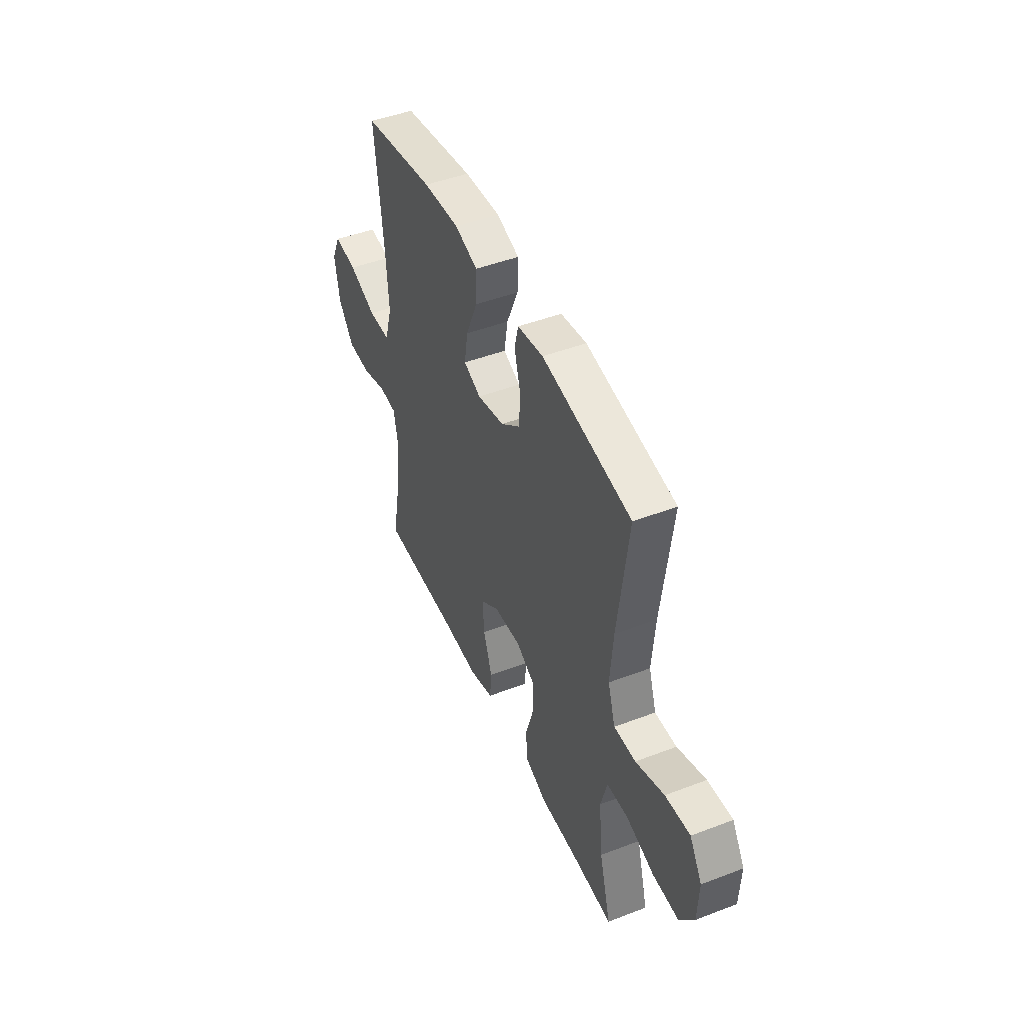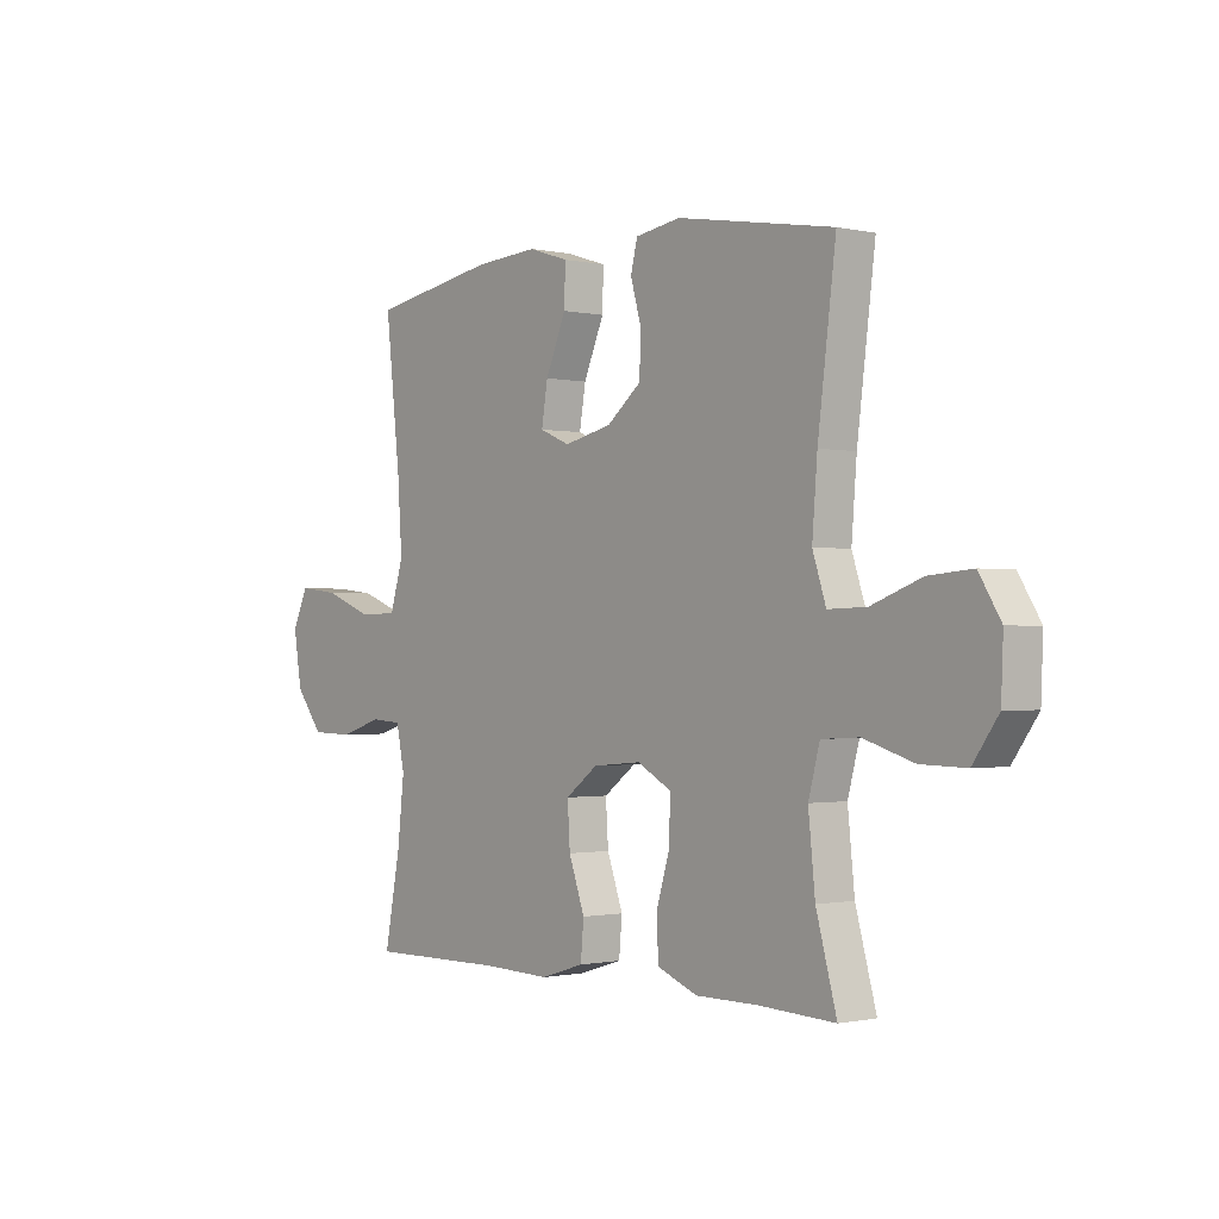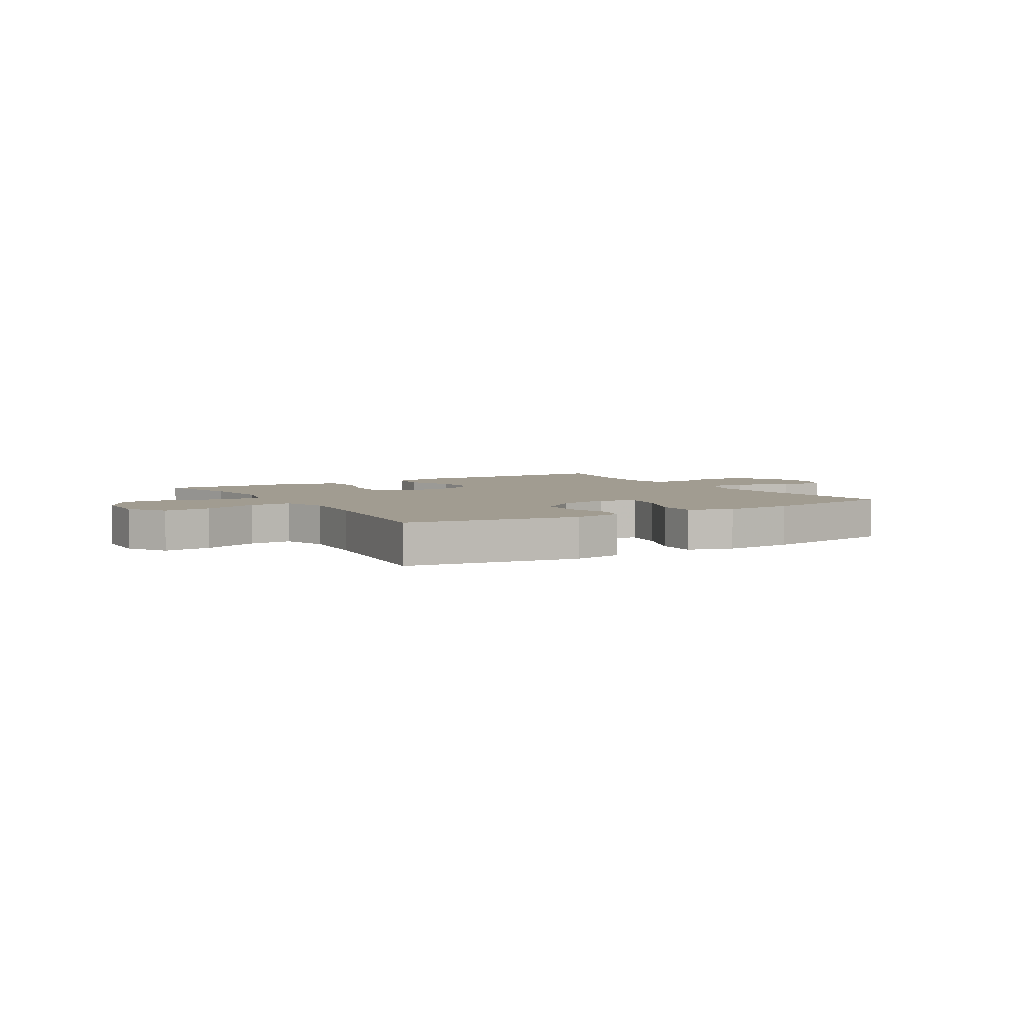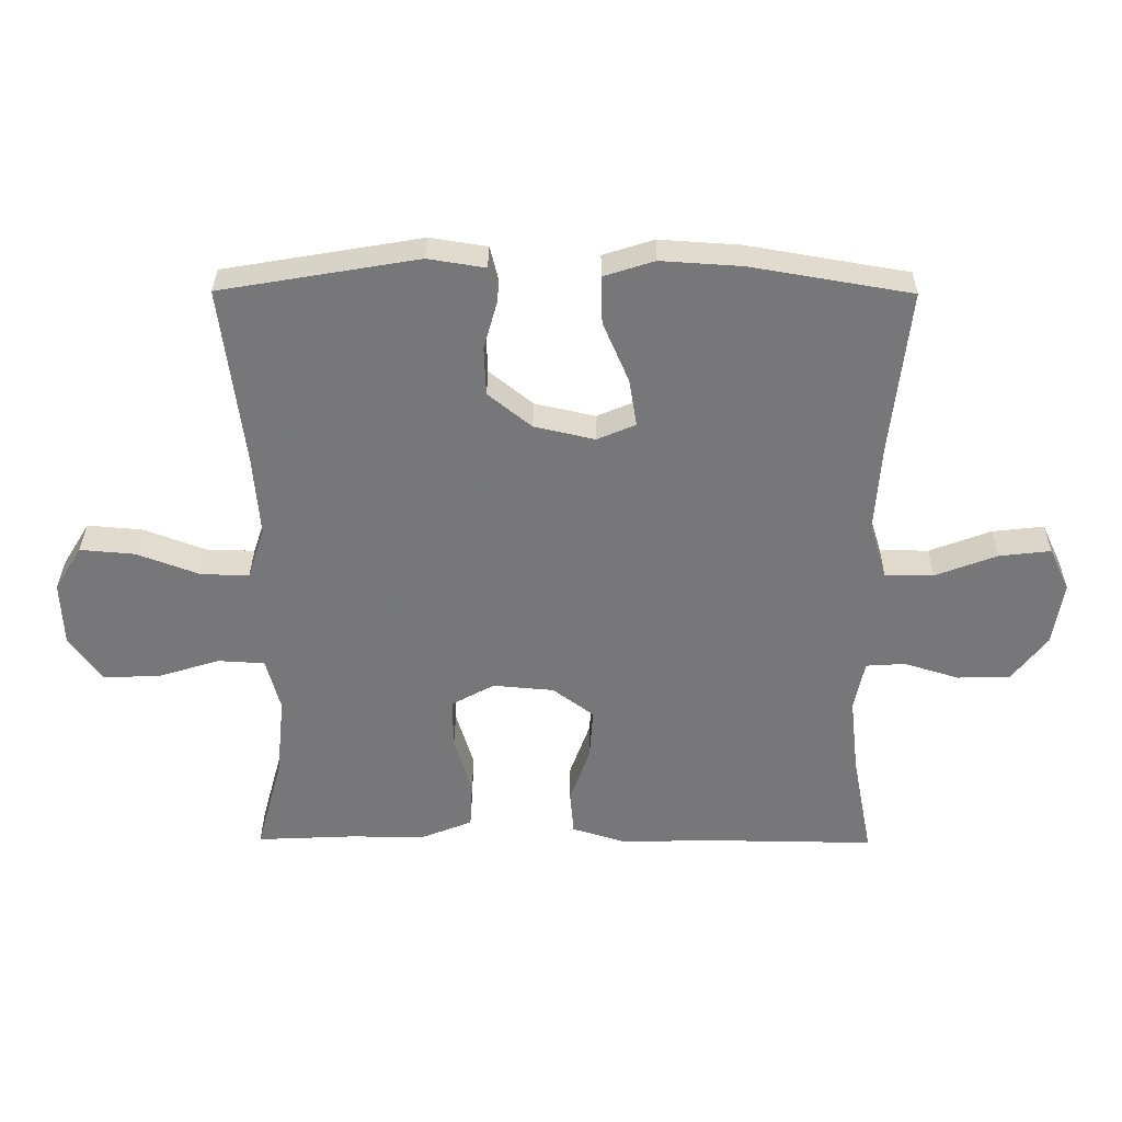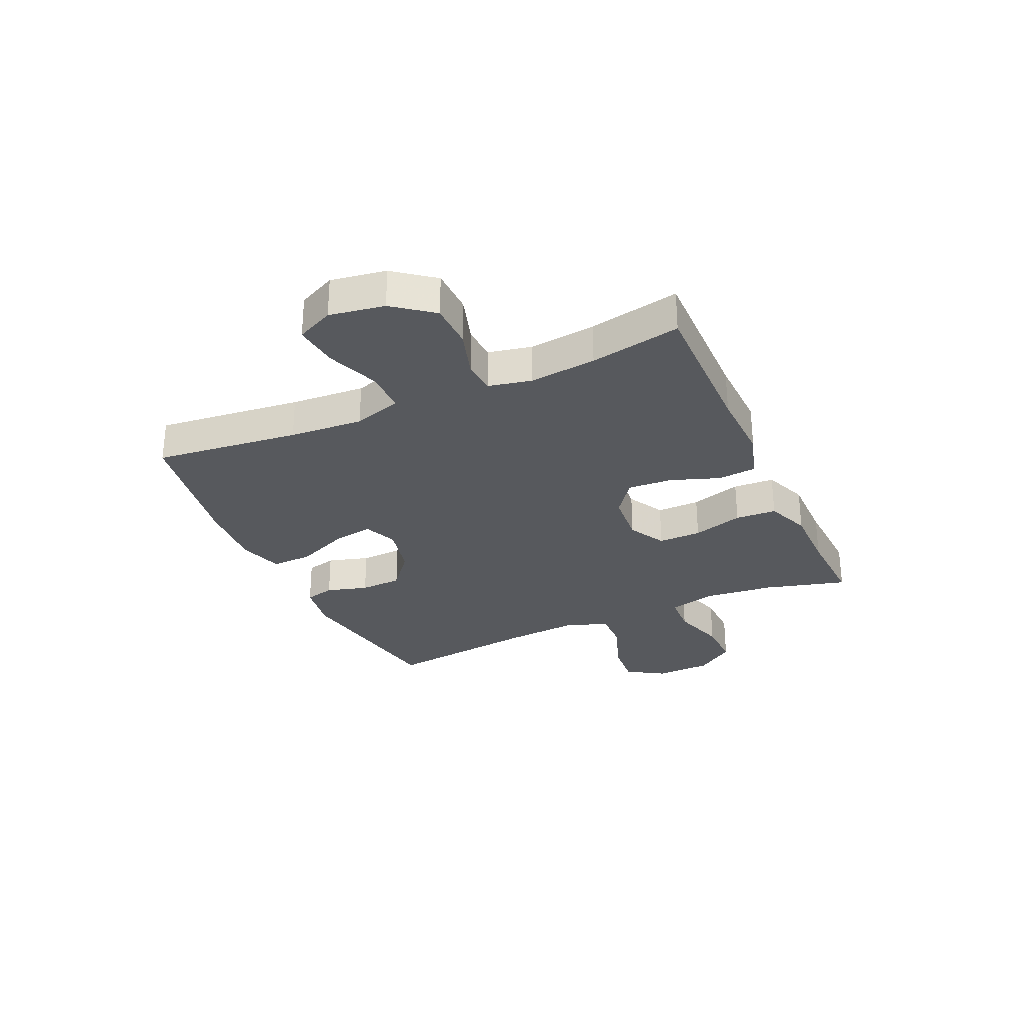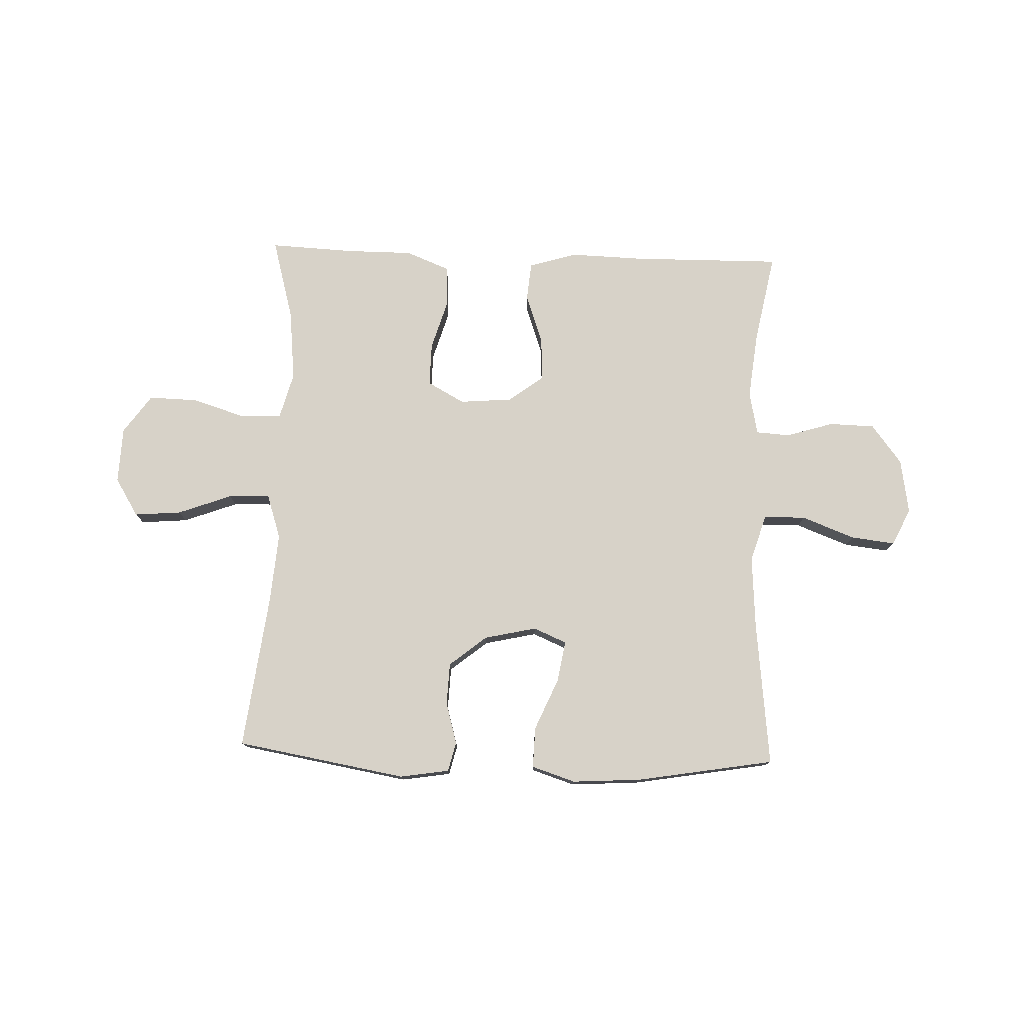
<metadata>
{"format":"obj","ext":"obj","renderer":"f3d","projection":"perspective","resolution":1024,"background":"white","views":[{"elev":46.5,"azim":-113.5,"up":"+Z"},{"elev":-1.0,"azim":-129.2,"up":"+Z"},{"elev":4.5,"azim":-31.4,"up":"+Y"},{"elev":32.8,"azim":0.5,"up":"+Z"},{"elev":-29.3,"azim":114.3,"up":"+Y"},{"elev":77.3,"azim":2.0,"up":"+Y"}]}
</metadata>
<code>
v -0.5 0.07 0.5
v -0.196 0.07 0.552
v -0.108 0.07 0.538
v -0.095 0.07 0.485
v -0.116 0.07 0.411
v -0.113 0.07 0.336
v -0.046 0.07 0.282
v 0.047 0.07 0.261
v 0.106 0.07 0.286
v 0.094 0.07 0.359
v 0.054 0.07 0.452
v 0.052 0.07 0.525
v 0.13 0.07 0.55
v 0.254 0.07 0.542
v 0.5 0.07 0.5
v 0.471 0.07 0.242
v 0.462 0.07 0.111
v 0.488 0.07 0.026
v 0.563 0.07 0.025
v 0.658 0.07 0.061
v 0.737 0.07 0.07
v 0.768 0.07 0.004
v 0.752 0.07 -0.094
v 0.698 0.07 -0.164
v 0.617 0.07 -0.166
v 0.532 0.07 -0.14
v 0.472 0.07 -0.144
v 0.456 0.07 -0.221
v 0.469 0.07 -0.339
v 0.5 0.07 -0.5
v 0.232 0.07 -0.497
v 0.101 0.07 -0.501
v 0.016 0.07 -0.475
v 0.01 0.07 -0.407
v 0.041 0.07 -0.32
v 0.046 0.07 -0.241
v -0.017 0.07 -0.194
v -0.111 0.07 -0.186
v -0.177 0.07 -0.222
v -0.176 0.07 -0.299
v -0.149 0.07 -0.389
v -0.153 0.07 -0.462
v -0.231 0.07 -0.493
v -0.351 0.07 -0.493
v -0.5 0.07 -0.5
v -0.46 0.07 -0.354
v -0.447 0.07 -0.227
v -0.469 0.07 -0.145
v -0.541 0.07 -0.141
v -0.638 0.07 -0.171
v -0.725 0.07 -0.173
v -0.774 0.07 -0.104
v -0.778 0.07 -0.004
v -0.736 0.07 0.064
v -0.652 0.07 0.057
v -0.555 0.07 0.021
v -0.481 0.07 0.019
v -0.455 0.07 0.098
v -0.465 0.07 0.223
v -0.5 0 0.5
v -0.196 0 0.552
v -0.108 0 0.538
v -0.095 0 0.485
v -0.116 0 0.411
v -0.113 0 0.336
v -0.046 0 0.282
v 0.047 0 0.261
v 0.106 0 0.286
v 0.094 0 0.359
v 0.054 0 0.452
v 0.052 0 0.525
v 0.13 0 0.55
v 0.254 0 0.542
v 0.5 0 0.5
v 0.471 0 0.242
v 0.462 0 0.111
v 0.488 0 0.026
v 0.563 0 0.025
v 0.658 0 0.061
v 0.737 0 0.07
v 0.768 0 0.004
v 0.752 0 -0.094
v 0.698 0 -0.164
v 0.617 0 -0.166
v 0.532 0 -0.14
v 0.472 0 -0.144
v 0.456 0 -0.221
v 0.469 0 -0.339
v 0.5 0 -0.5
v 0.232 0 -0.497
v 0.101 0 -0.501
v 0.016 0 -0.475
v 0.01 0 -0.407
v 0.041 0 -0.32
v 0.046 0 -0.241
v -0.017 0 -0.194
v -0.111 0 -0.186
v -0.177 0 -0.222
v -0.176 0 -0.299
v -0.149 0 -0.389
v -0.153 0 -0.462
v -0.231 0 -0.493
v -0.351 0 -0.493
v -0.5 0 -0.5
v -0.46 0 -0.354
v -0.447 0 -0.227
v -0.469 0 -0.145
v -0.541 0 -0.141
v -0.638 0 -0.171
v -0.725 0 -0.173
v -0.774 0 -0.104
v -0.778 0 -0.004
v -0.736 0 0.064
v -0.652 0 0.057
v -0.555 0 0.021
v -0.481 0 0.019
v -0.455 0 0.098
v -0.465 0 0.223
f 53 54 55 56
f 53 56 57
f 52 53 57
f 49 50 51 52
f 48 49 52 57
f 47 48 57 58
f 44 45 46
f 44 46 47
f 43 44 47 58
f 40 41 42 43
f 39 40 43 58
f 32 33 34 35
f 31 32 35 36
f 29 30 31 36
f 28 29 36 37
f 23 24 25 26
f 23 26 27
f 22 23 27
f 19 20 21 22
f 18 19 22 27
f 17 18 27 28
f 13 14 15 16
f 13 16 17
f 10 11 12 13
f 9 10 13 17
f 8 9 17 28
f 2 3 4 5
f 59 1 2 5
f 59 5 6
f 38 39 58 59
f 38 59 6 7
f 28 37 38
f 7 8 28 38
f 115 114 113 112
f 116 115 112
f 116 112 111
f 111 110 109 108
f 116 111 108 107
f 117 116 107 106
f 105 104 103
f 106 105 103
f 117 106 103 102
f 102 101 100 99
f 117 102 99 98
f 94 93 92 91
f 95 94 91 90
f 95 90 89 88
f 96 95 88 87
f 85 84 83 82
f 86 85 82
f 86 82 81
f 81 80 79 78
f 86 81 78 77
f 87 86 77 76
f 75 74 73 72
f 76 75 72
f 72 71 70 69
f 76 72 69 68
f 87 76 68 67
f 64 63 62 61
f 64 61 60 118
f 65 64 118
f 118 117 98 97
f 66 65 118 97
f 97 96 87
f 97 87 67 66
f 1 60 61 2
f 2 61 62 3
f 3 62 63 4
f 4 63 64 5
f 5 64 65 6
f 6 65 66 7
f 7 66 67 8
f 8 67 68 9
f 9 68 69 10
f 10 69 70 11
f 11 70 71 12
f 12 71 72 13
f 13 72 73 14
f 14 73 74 15
f 15 74 75 16
f 16 75 76 17
f 17 76 77 18
f 18 77 78 19
f 19 78 79 20
f 20 79 80 21
f 21 80 81 22
f 22 81 82 23
f 23 82 83 24
f 24 83 84 25
f 25 84 85 26
f 26 85 86 27
f 27 86 87 28
f 28 87 88 29
f 29 88 89 30
f 30 89 90 31
f 31 90 91 32
f 32 91 92 33
f 33 92 93 34
f 34 93 94 35
f 35 94 95 36
f 36 95 96 37
f 37 96 97 38
f 38 97 98 39
f 39 98 99 40
f 40 99 100 41
f 41 100 101 42
f 42 101 102 43
f 43 102 103 44
f 44 103 104 45
f 45 104 105 46
f 46 105 106 47
f 47 106 107 48
f 48 107 108 49
f 49 108 109 50
f 50 109 110 51
f 51 110 111 52
f 52 111 112 53
f 53 112 113 54
f 54 113 114 55
f 55 114 115 56
f 56 115 116 57
f 57 116 117 58
f 58 117 118 59
f 59 118 60 1

</code>
